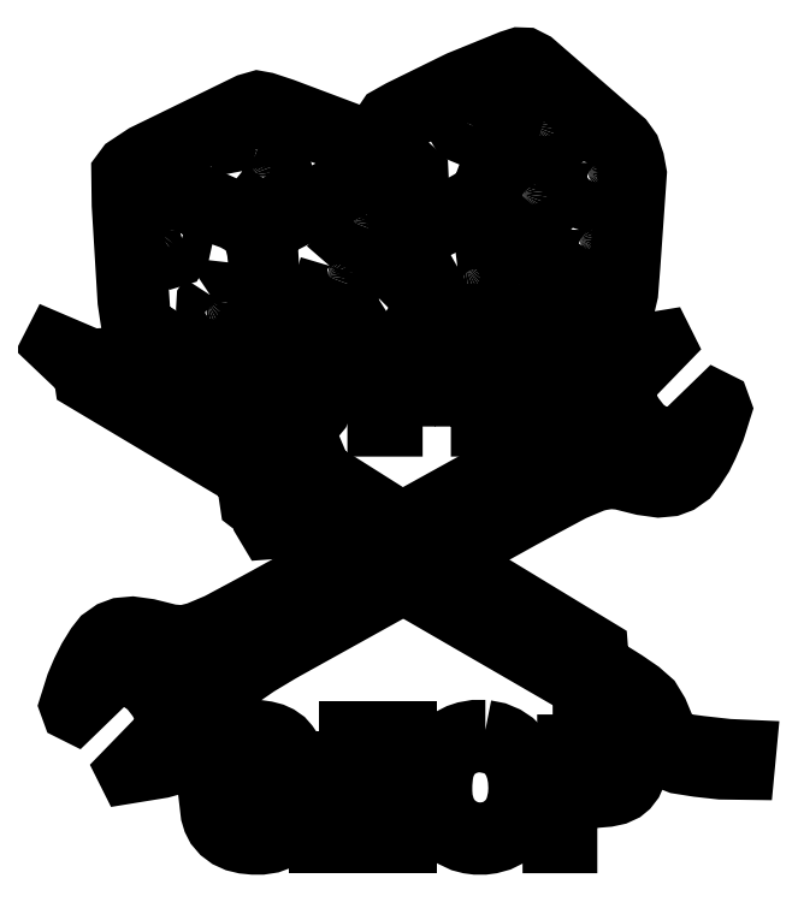
<metadata>
{"format":"dxf","ext":"dxf","renderer":"ezdxf+matplotlib","layout":"modelspace","background":"white","min_lineweight":24,"dpi":150}
</metadata>
<code>
0
SECTION
2
ENTITIES
0
INSERT
8
0
2
SHEET_3
10
4.25
20
6.209
30
0
0
ENDSEC
0
EOF

</code>
